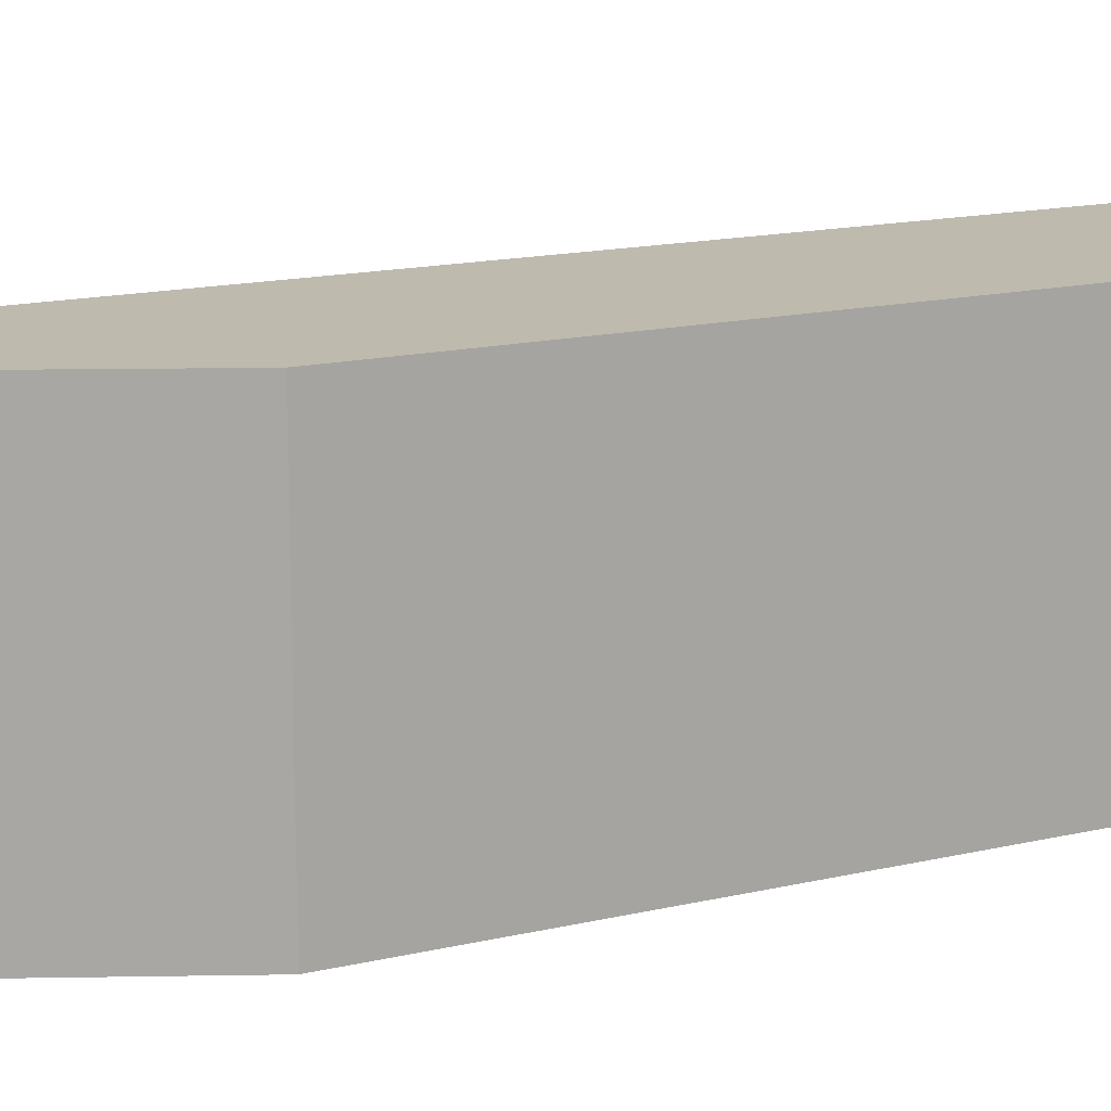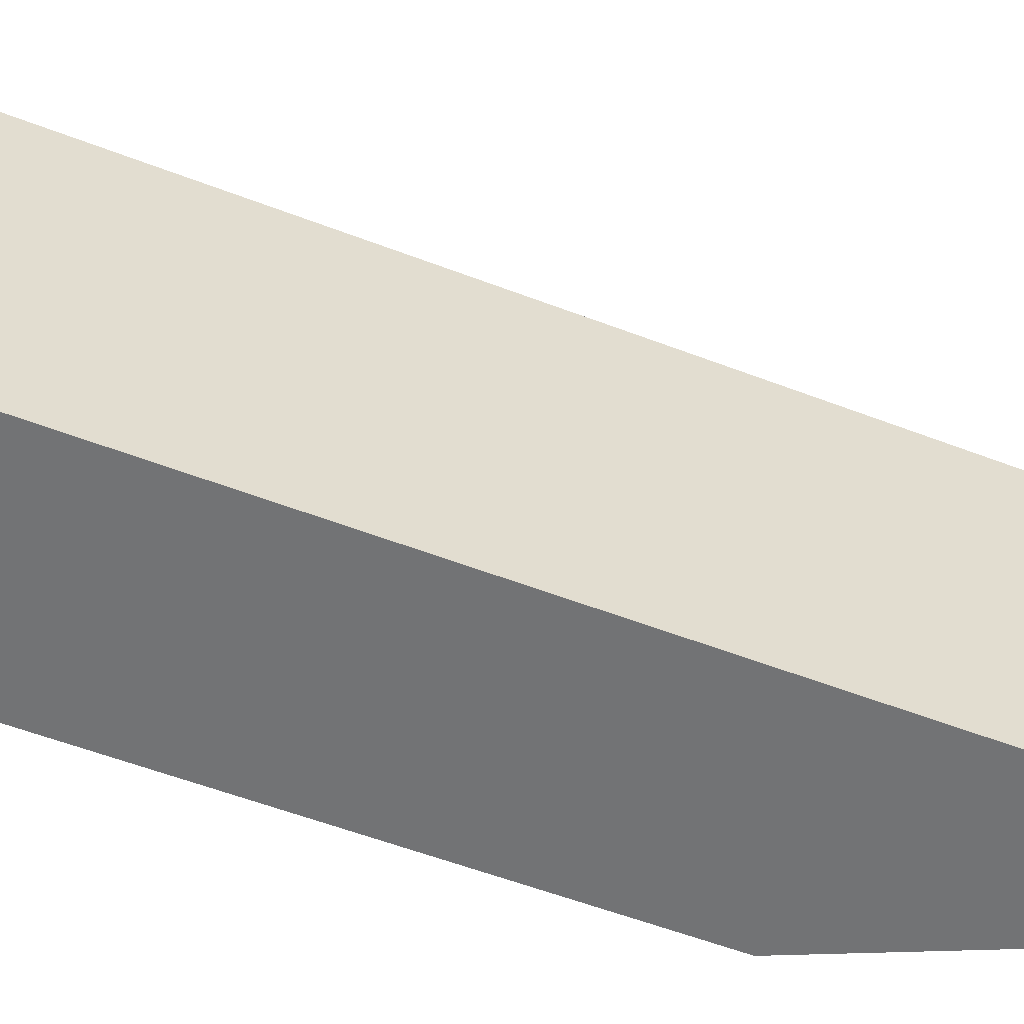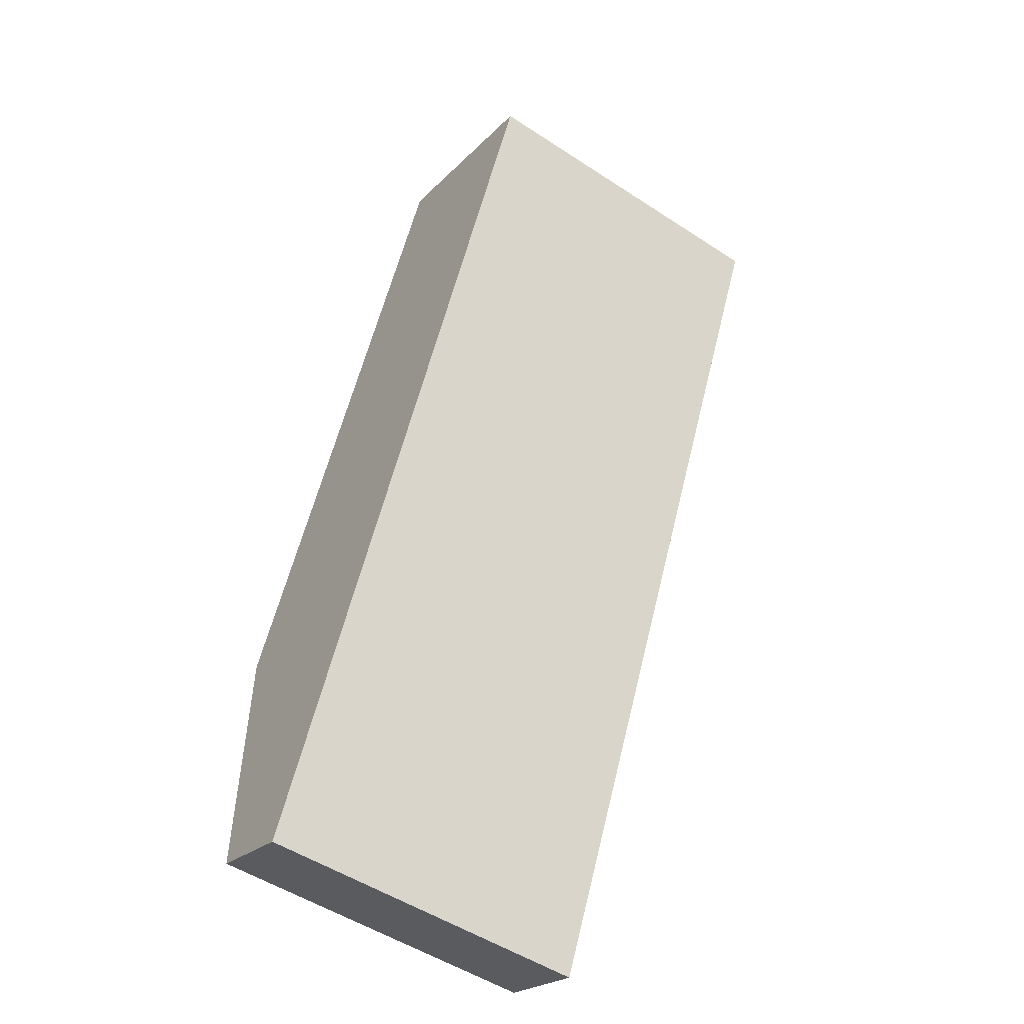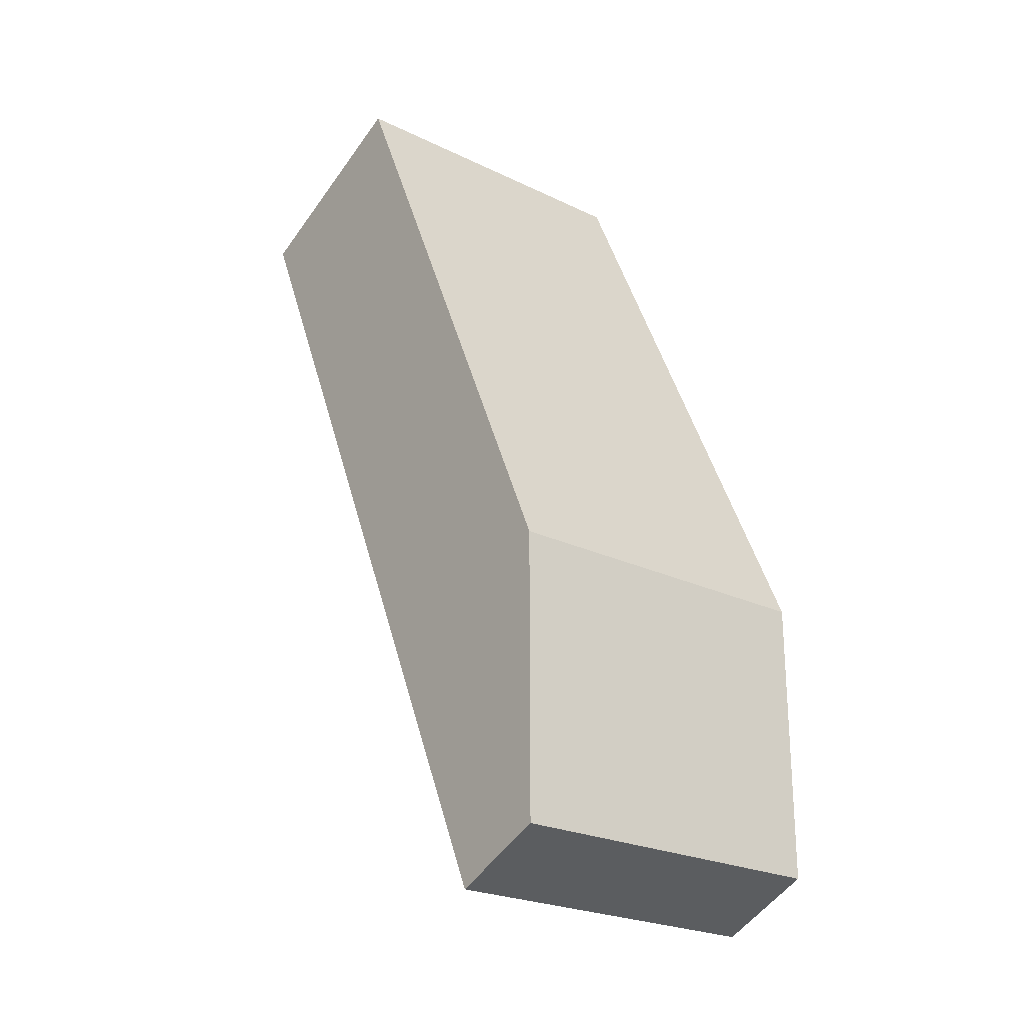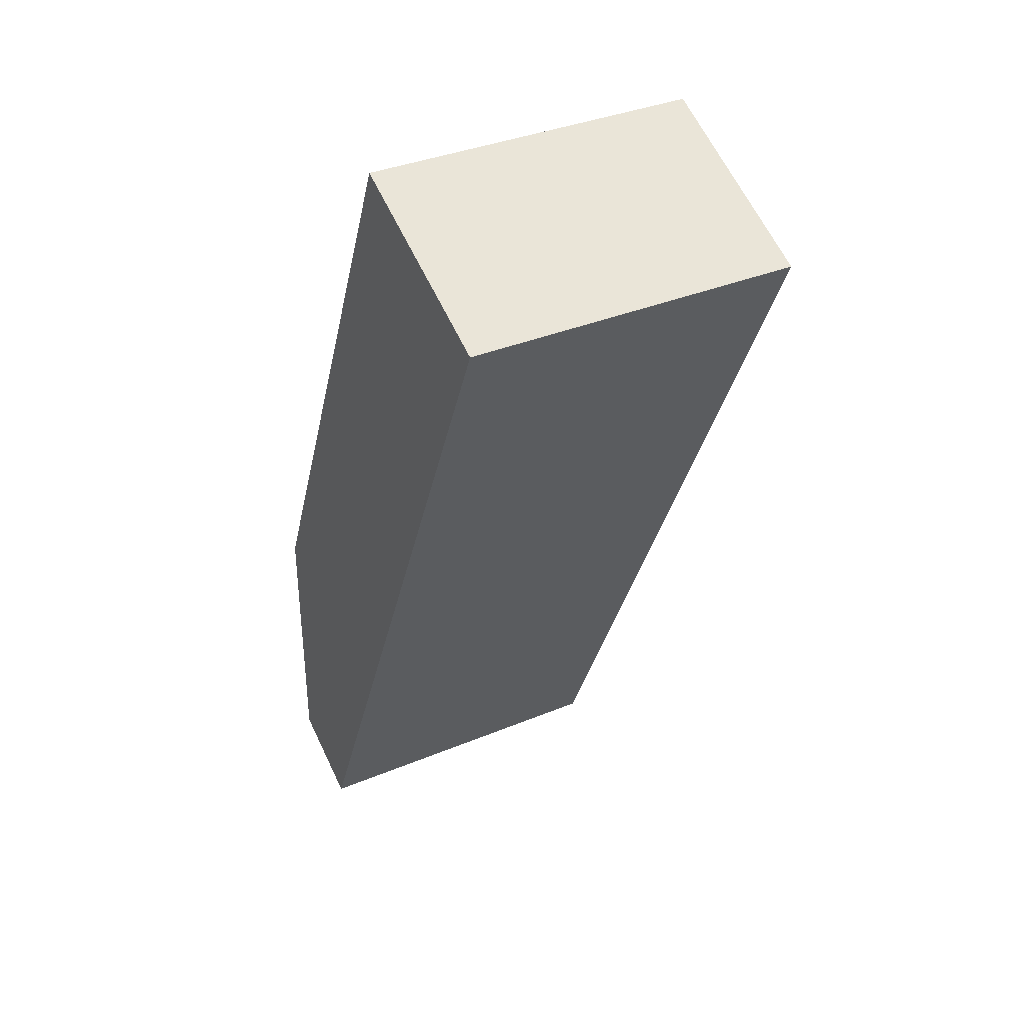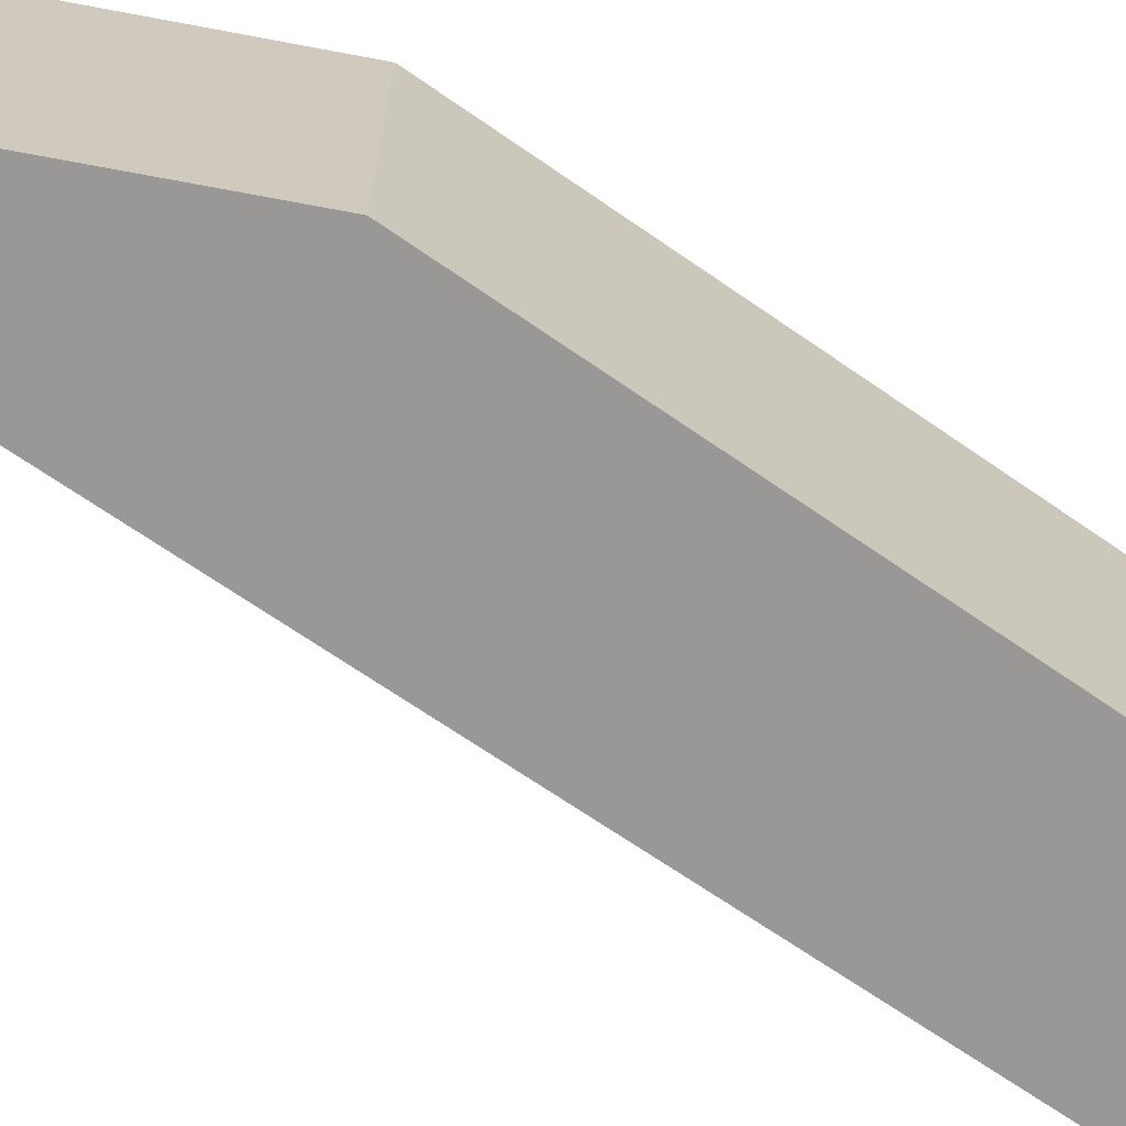
<metadata>
{"format":"obj","ext":"obj","renderer":"f3d","projection":"perspective","resolution":1024,"background":"white","views":[{"elev":15.7,"azim":-92.0,"up":"+Y"},{"elev":-55.7,"azim":92.0,"up":"+Y"},{"elev":-52.1,"azim":54.8,"up":"+Z"},{"elev":-23.9,"azim":-128.8,"up":"+Z"},{"elev":36.4,"azim":61.6,"up":"+Z"},{"elev":-68.7,"azim":-100.7,"up":"+Y"}]}
</metadata>
<code>
v  8.603 10 26.29
v  0 10 8.251
v  8.143 10 26.5
v  0 10 6.125e-16
v  13.98 10 23.84
v  11.54 10 18.4
v  2.779 10 -1.24
v  13.98 -1.46e-15 23.84
v  11.54 -1.127e-15 18.4
v  2.779 7.593e-17 -1.24
v  0 0 0
v  0 -5.052e-16 8.251
v  8.143 -1.623e-15 26.5
v  8.603 -1.61e-15 26.29
g defaultobject
f 1 2 3
f 2 1 4
f 4 1 5
f 4 5 6
f 4 6 7
f 8 6 5
f 6 8 7
f 7 8 9
f 7 9 10
f 10 4 7
f 4 10 11
f 11 2 4
f 2 11 12
f 12 3 2
f 3 12 13
f 1 8 5
f 8 1 3
f 8 3 14
f 14 3 13
f 9 11 10
f 11 9 12
f 12 9 13
f 13 9 14
f 14 9 8

</code>
